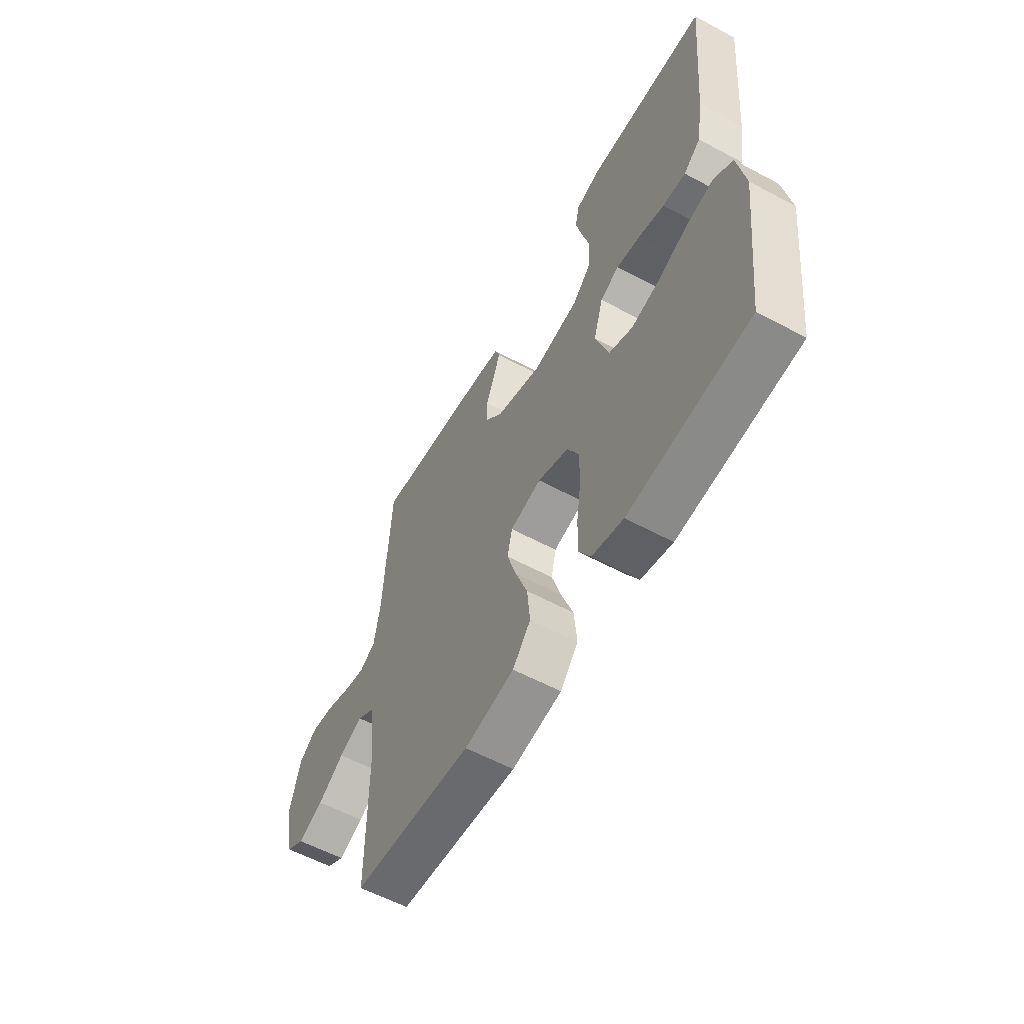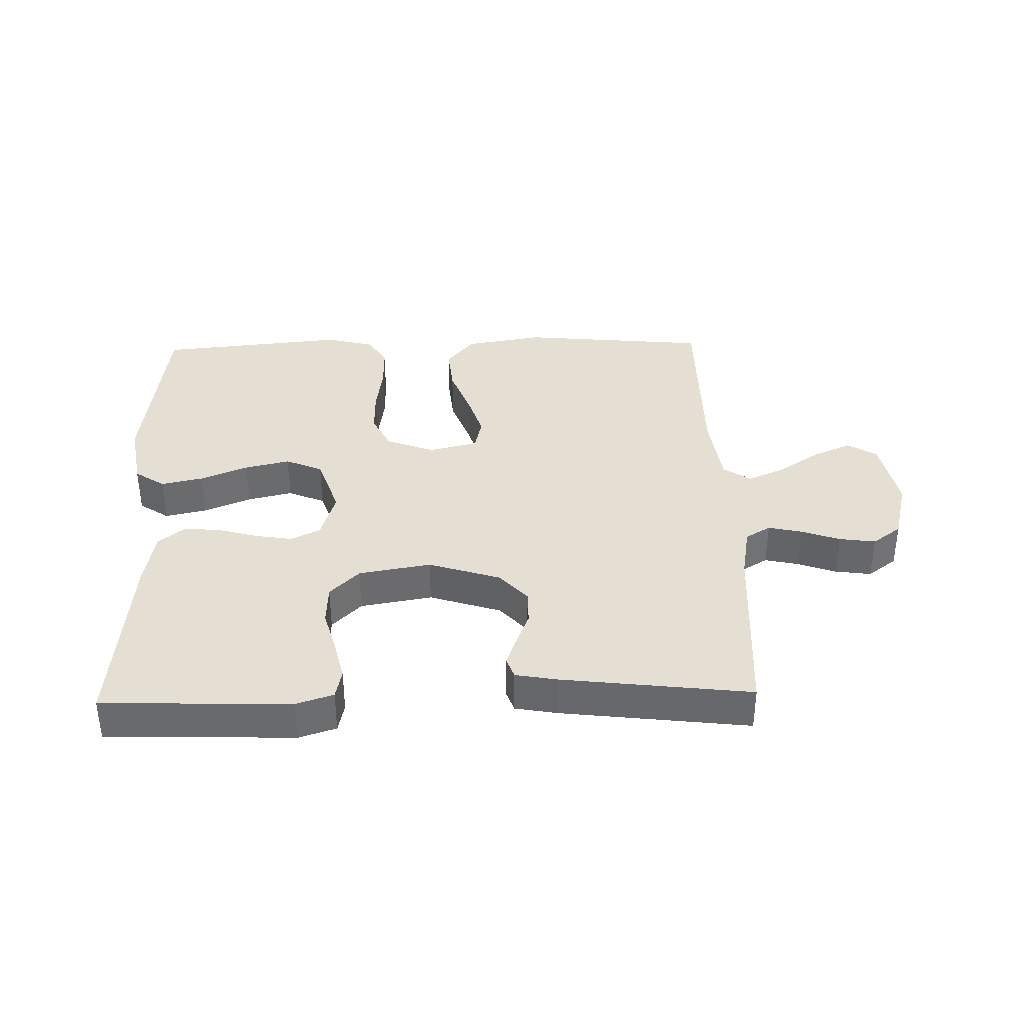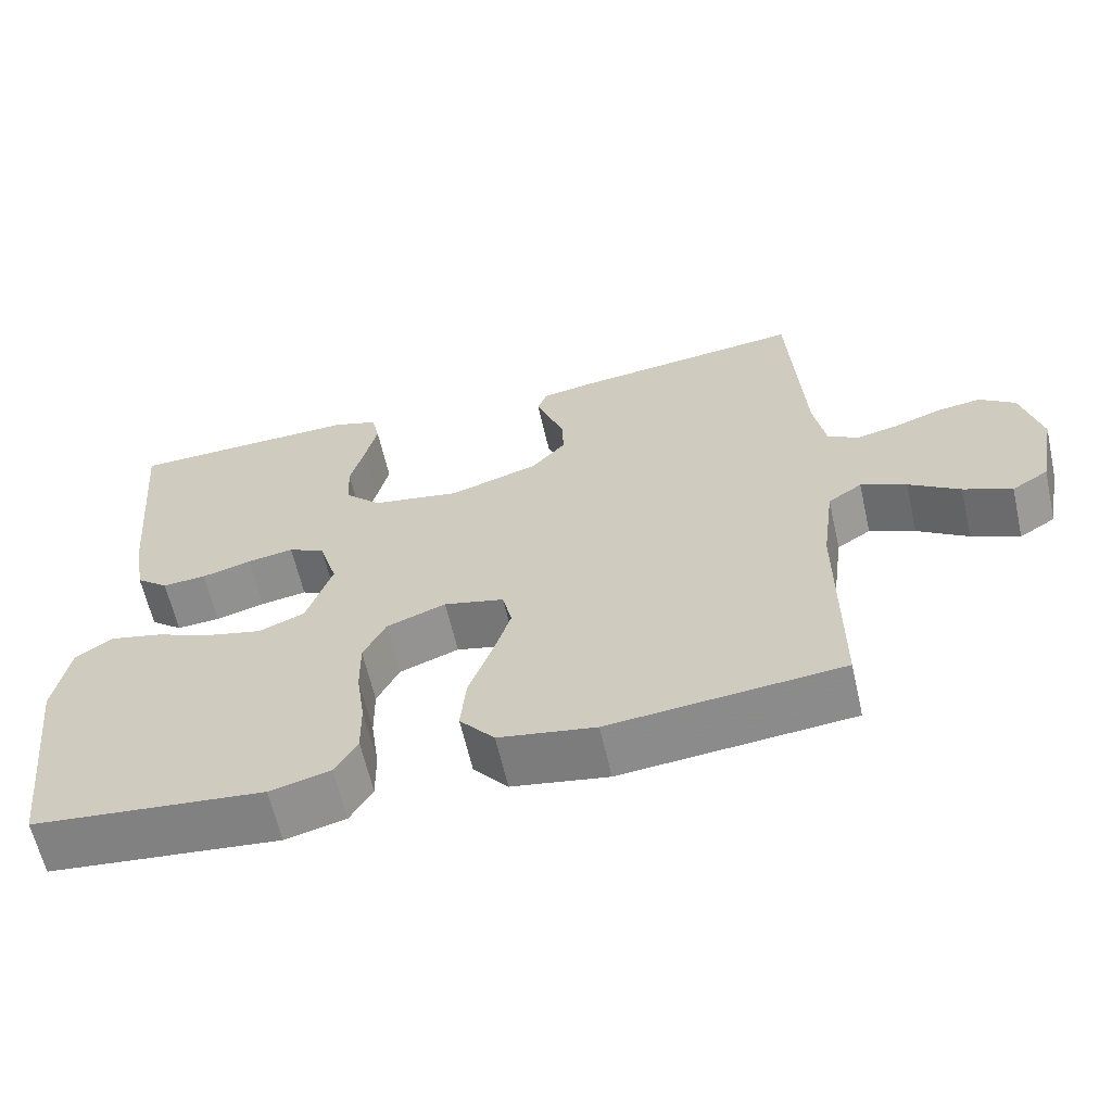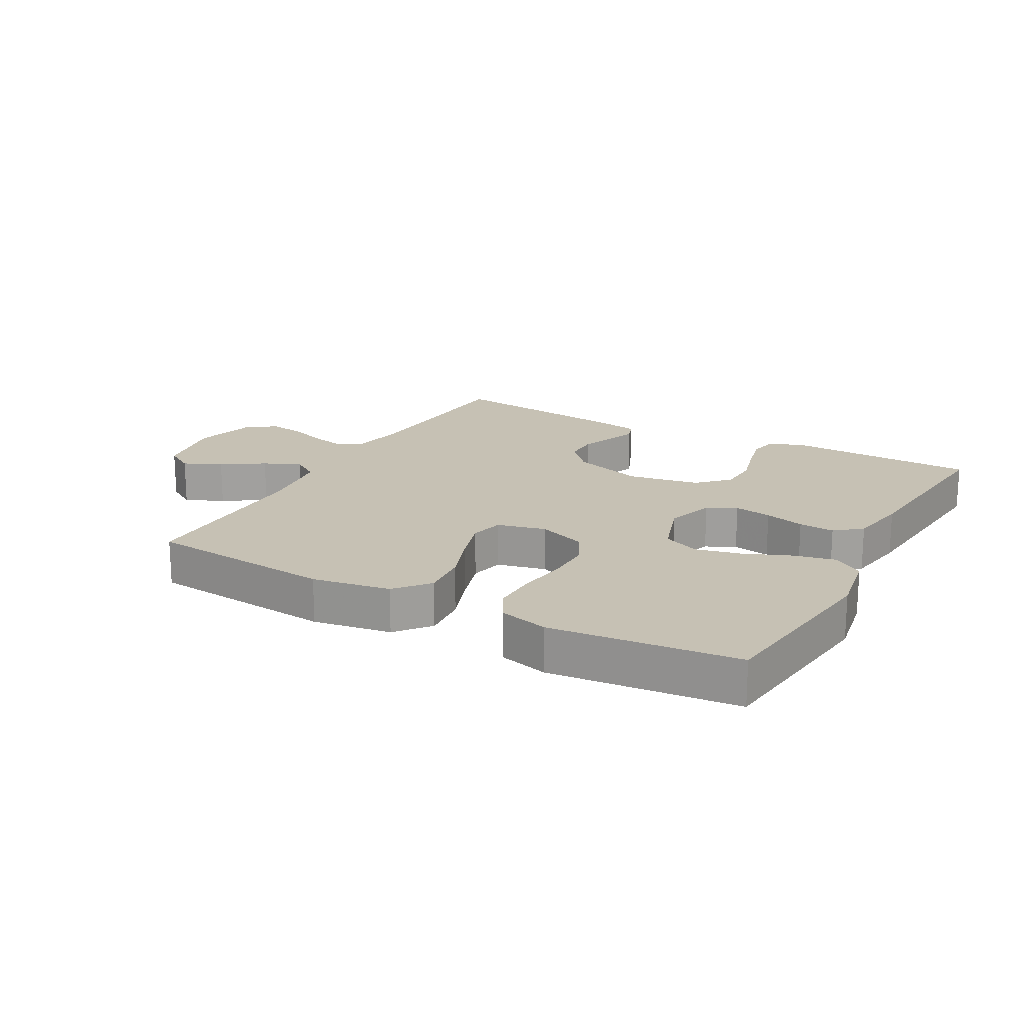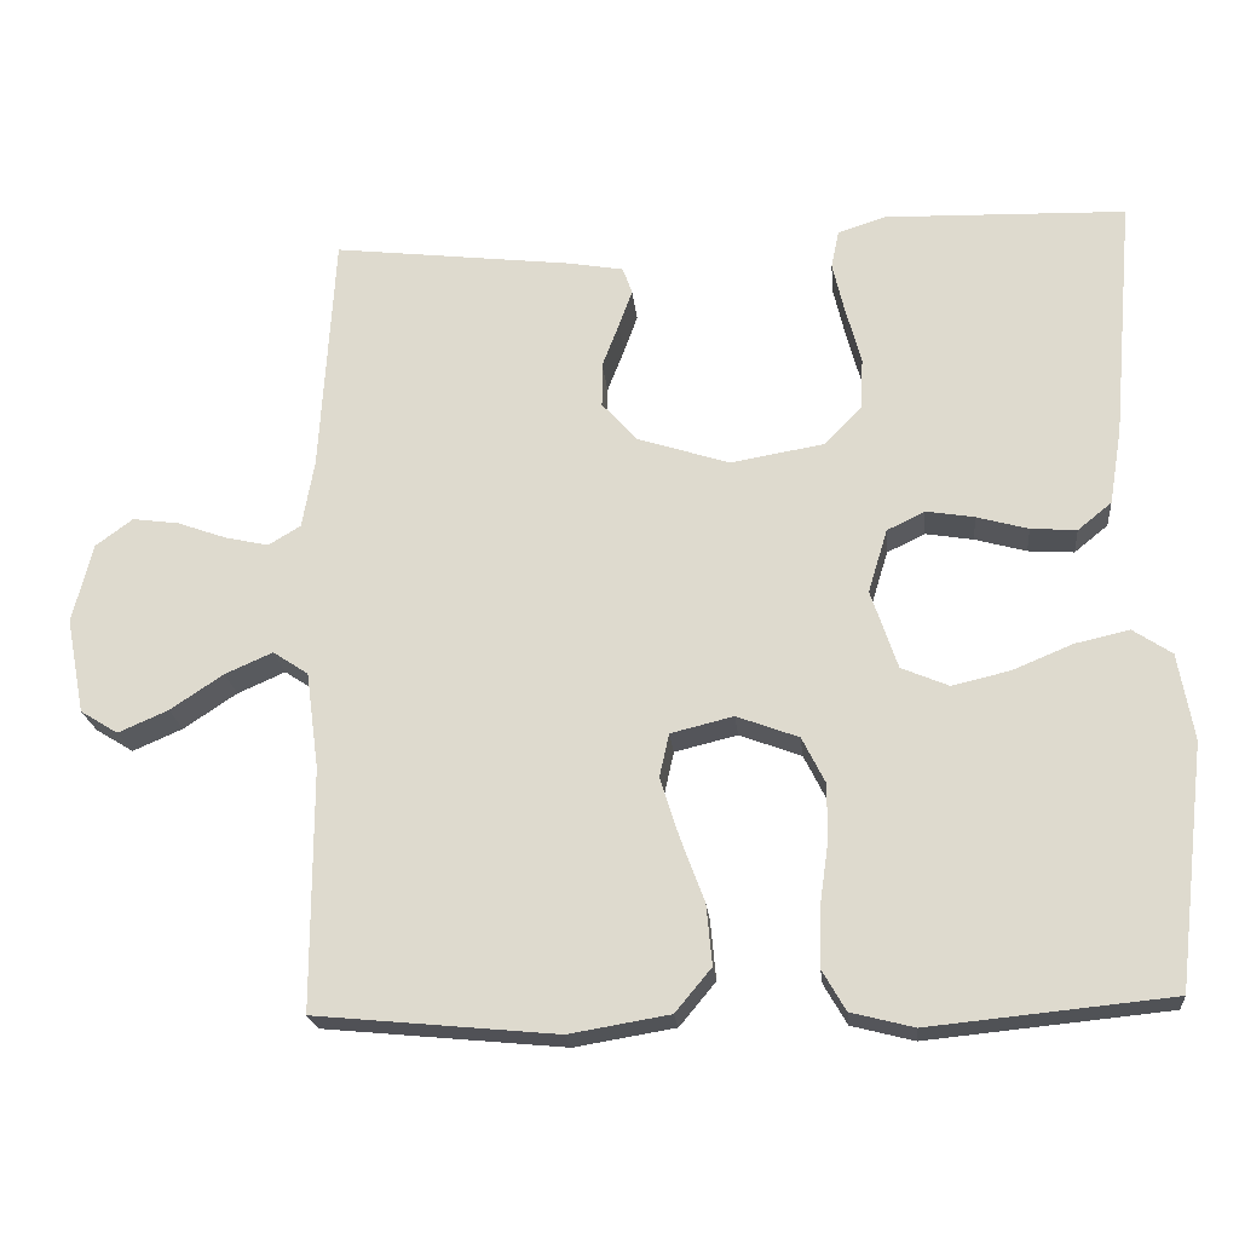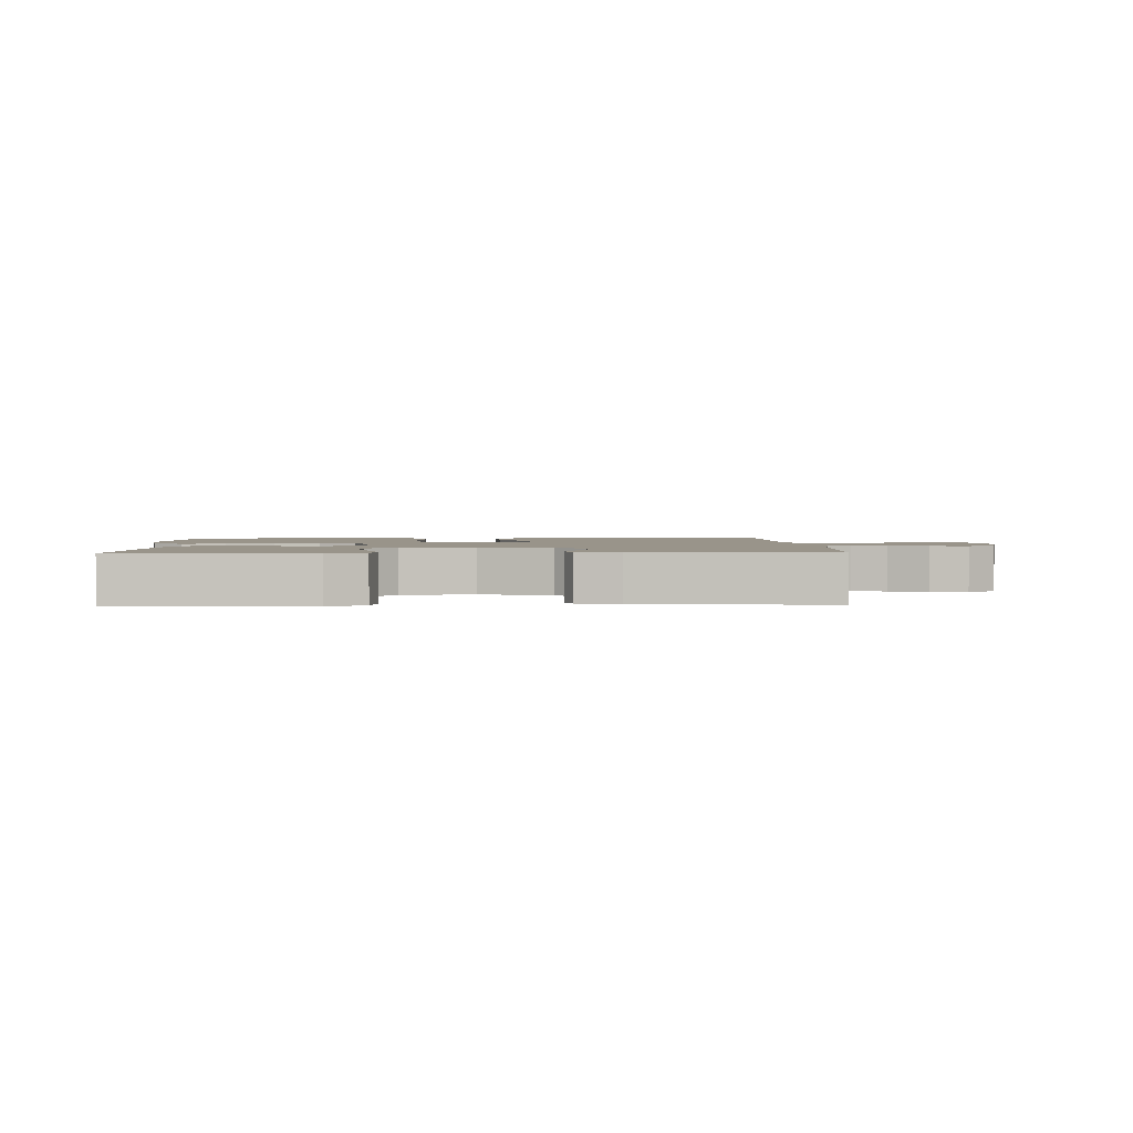
<metadata>
{"format":"obj","ext":"obj","renderer":"f3d","projection":"perspective","resolution":1024,"background":"white","views":[{"elev":-58.1,"azim":-119.1,"up":"+Z"},{"elev":37.0,"azim":-1.4,"up":"+Y"},{"elev":-62.4,"azim":12.8,"up":"+Z"},{"elev":18.6,"azim":-151.0,"up":"+Y"},{"elev":-21.2,"azim":-174.4,"up":"+Z"},{"elev":1.9,"azim":-2.1,"up":"+Y"}]}
</metadata>
<code>
v 0.5 0.07 0.5
v 0.518 0.07 0.2
v 0.533 0.07 0.115
v 0.573 0.07 0.091
v 0.627 0.07 0.103
v 0.688 0.07 0.125
v 0.746 0.07 0.133
v 0.792 0.07 0.099
v 0.817 0.07 0
v 0.794 0.07 -0.119
v 0.747 0.07 -0.148
v 0.685 0.07 -0.121
v 0.619 0.07 -0.077
v 0.56 0.07 -0.051
v 0.516 0.07 -0.08
v 0.5 0.07 -0.2
v 0.5 0.07 -0.5
v 0.2 0.07 -0.529
v 0.075 0.07 -0.508
v 0.03 0.07 -0.454
v 0.037 0.07 -0.379
v 0.067 0.07 -0.298
v 0.09 0.07 -0.225
v 0.078 0.07 -0.171
v 0 0.07 -0.152
v -0.077 0.07 -0.181
v -0.106 0.07 -0.239
v -0.105 0.07 -0.312
v -0.094 0.07 -0.39
v -0.093 0.07 -0.46
v -0.122 0.07 -0.51
v -0.2 0.07 -0.53
v -0.5 0.07 -0.5
v -0.536 0.07 -0.2
v -0.517 0.07 -0.092
v -0.469 0.07 -0.06
v -0.402 0.07 -0.075
v -0.327 0.07 -0.106
v -0.255 0.07 -0.123
v -0.196 0.07 -0.098
v -0.163 0.07 0
v -0.187 0.07 0.079
v -0.234 0.07 0.102
v -0.294 0.07 0.092
v -0.358 0.07 0.074
v -0.415 0.07 0.07
v -0.457 0.07 0.104
v -0.473 0.07 0.2
v -0.5 0.07 0.5
v -0.2 0.07 0.509
v -0.141 0.07 0.49
v -0.131 0.07 0.443
v -0.146 0.07 0.379
v -0.165 0.07 0.309
v -0.162 0.07 0.244
v -0.115 0.07 0.197
v 0 0.07 0.177
v 0.115 0.07 0.214
v 0.159 0.07 0.263
v 0.159 0.07 0.318
v 0.138 0.07 0.372
v 0.121 0.07 0.419
v 0.133 0.07 0.452
v 0.2 0.07 0.464
v 0.5 0 0.5
v 0.518 0 0.2
v 0.533 0 0.115
v 0.573 0 0.091
v 0.627 0 0.103
v 0.688 0 0.125
v 0.746 0 0.133
v 0.792 0 0.099
v 0.817 0 0
v 0.794 0 -0.119
v 0.747 0 -0.148
v 0.685 0 -0.121
v 0.619 0 -0.077
v 0.56 0 -0.051
v 0.516 0 -0.08
v 0.5 0 -0.2
v 0.5 0 -0.5
v 0.2 0 -0.529
v 0.075 0 -0.508
v 0.03 0 -0.454
v 0.037 0 -0.379
v 0.067 0 -0.298
v 0.09 0 -0.225
v 0.078 0 -0.171
v 0 0 -0.152
v -0.077 0 -0.181
v -0.106 0 -0.239
v -0.105 0 -0.312
v -0.094 0 -0.39
v -0.093 0 -0.46
v -0.122 0 -0.51
v -0.2 0 -0.53
v -0.5 0 -0.5
v -0.536 0 -0.2
v -0.517 0 -0.092
v -0.469 0 -0.06
v -0.402 0 -0.075
v -0.327 0 -0.106
v -0.255 0 -0.123
v -0.196 0 -0.098
v -0.163 0 0
v -0.187 0 0.079
v -0.234 0 0.102
v -0.294 0 0.092
v -0.358 0 0.074
v -0.415 0 0.07
v -0.457 0 0.104
v -0.473 0 0.2
v -0.5 0 0.5
v -0.2 0 0.509
v -0.141 0 0.49
v -0.131 0 0.443
v -0.146 0 0.379
v -0.165 0 0.309
v -0.162 0 0.244
v -0.115 0 0.197
v 0 0 0.177
v 0.115 0 0.214
v 0.159 0 0.263
v 0.159 0 0.318
v 0.138 0 0.372
v 0.121 0 0.419
v 0.133 0 0.452
v 0.2 0 0.464
f 63 64 1 2
f 60 61 62 63
f 60 63 2 3
f 59 60 3 4
f 58 59 4
f 57 58 4
f 51 52 53 54
f 49 50 51 54
f 49 54 55
f 48 49 55 56
f 44 45 46 47
f 43 44 47 48
f 35 36 37 38
f 35 38 39
f 34 35 39
f 33 34 39
f 32 33 39 40
f 28 29 30 31
f 27 28 31 32
f 19 20 21 22
f 19 22 23
f 16 17 18 19
f 15 16 19 23
f 14 15 23 24
f 10 11 12 13
f 10 13 14
f 9 10 14
f 8 9 14
f 5 6 7 8
f 4 5 8 14
f 57 4 14 24
f 43 48 56 57
f 42 43 57
f 41 42 57 24
f 27 32 40 41
f 26 27 41
f 25 26 41
f 24 25 41
f 66 65 128 127
f 127 126 125 124
f 67 66 127 124
f 68 67 124 123
f 68 123 122
f 68 122 121
f 118 117 116 115
f 118 115 114 113
f 119 118 113
f 120 119 113 112
f 111 110 109 108
f 112 111 108 107
f 102 101 100 99
f 103 102 99
f 103 99 98
f 103 98 97
f 104 103 97 96
f 95 94 93 92
f 96 95 92 91
f 86 85 84 83
f 87 86 83
f 83 82 81 80
f 87 83 80 79
f 88 87 79 78
f 77 76 75 74
f 78 77 74
f 78 74 73
f 78 73 72
f 72 71 70 69
f 78 72 69 68
f 88 78 68 121
f 121 120 112 107
f 121 107 106
f 88 121 106 105
f 105 104 96 91
f 105 91 90
f 105 90 89
f 105 89 88
f 1 65 66 2
f 2 66 67 3
f 3 67 68 4
f 4 68 69 5
f 5 69 70 6
f 6 70 71 7
f 7 71 72 8
f 8 72 73 9
f 9 73 74 10
f 10 74 75 11
f 11 75 76 12
f 12 76 77 13
f 13 77 78 14
f 14 78 79 15
f 15 79 80 16
f 16 80 81 17
f 17 81 82 18
f 18 82 83 19
f 19 83 84 20
f 20 84 85 21
f 21 85 86 22
f 22 86 87 23
f 23 87 88 24
f 24 88 89 25
f 25 89 90 26
f 26 90 91 27
f 27 91 92 28
f 28 92 93 29
f 29 93 94 30
f 30 94 95 31
f 31 95 96 32
f 32 96 97 33
f 33 97 98 34
f 34 98 99 35
f 35 99 100 36
f 36 100 101 37
f 37 101 102 38
f 38 102 103 39
f 39 103 104 40
f 40 104 105 41
f 41 105 106 42
f 42 106 107 43
f 43 107 108 44
f 44 108 109 45
f 45 109 110 46
f 46 110 111 47
f 47 111 112 48
f 48 112 113 49
f 49 113 114 50
f 50 114 115 51
f 51 115 116 52
f 52 116 117 53
f 53 117 118 54
f 54 118 119 55
f 55 119 120 56
f 56 120 121 57
f 57 121 122 58
f 58 122 123 59
f 59 123 124 60
f 60 124 125 61
f 61 125 126 62
f 62 126 127 63
f 63 127 128 64
f 64 128 65 1

</code>
